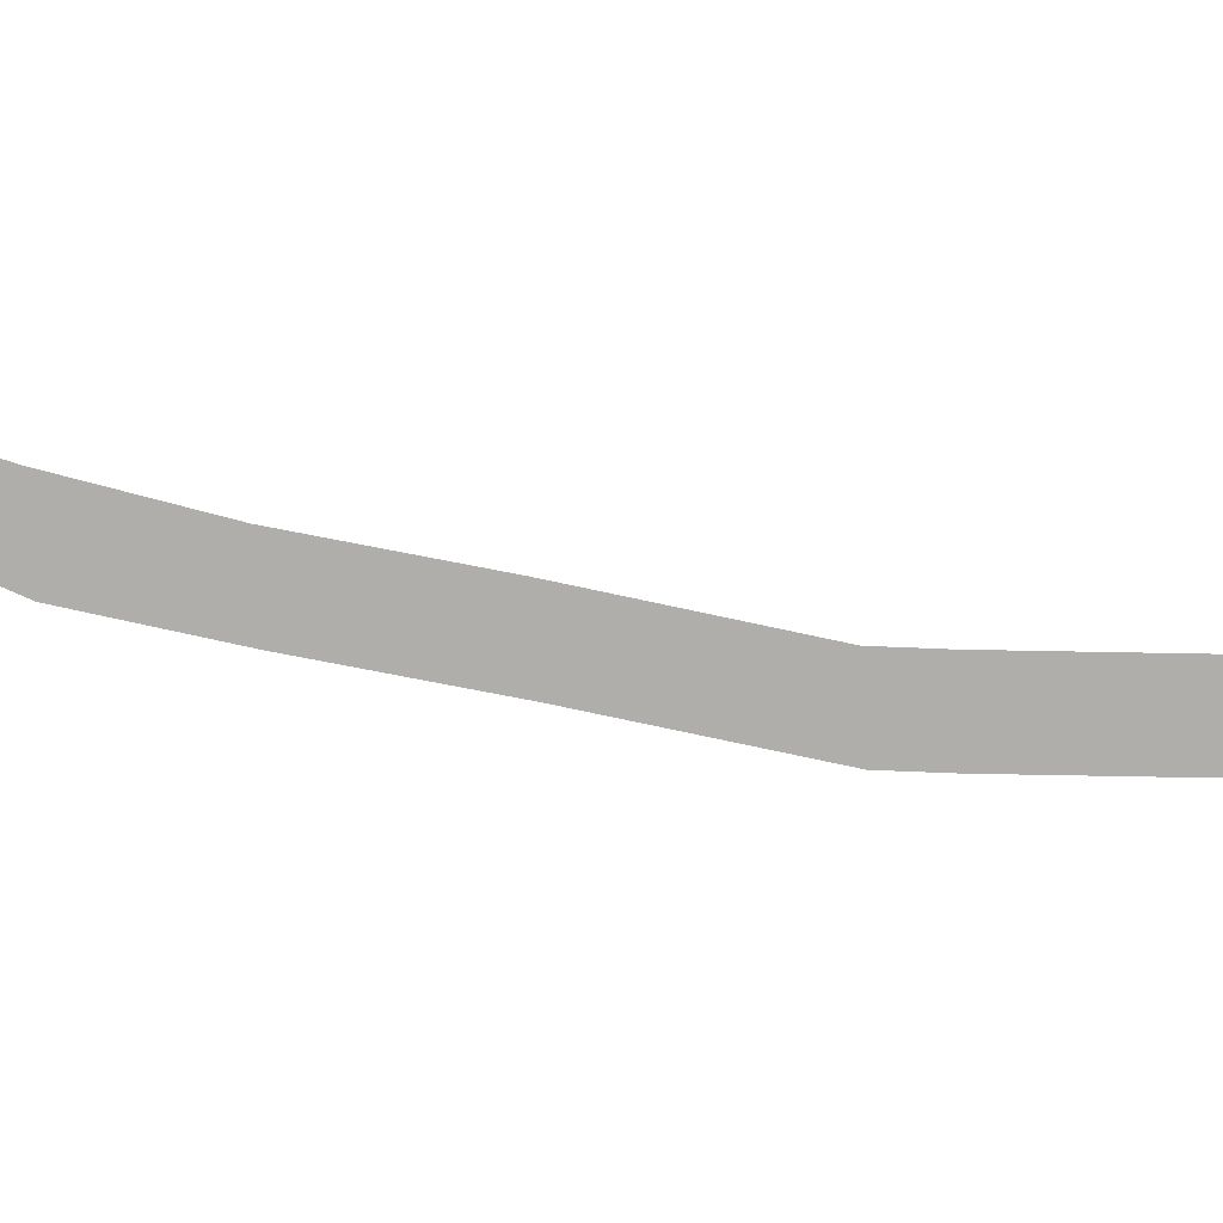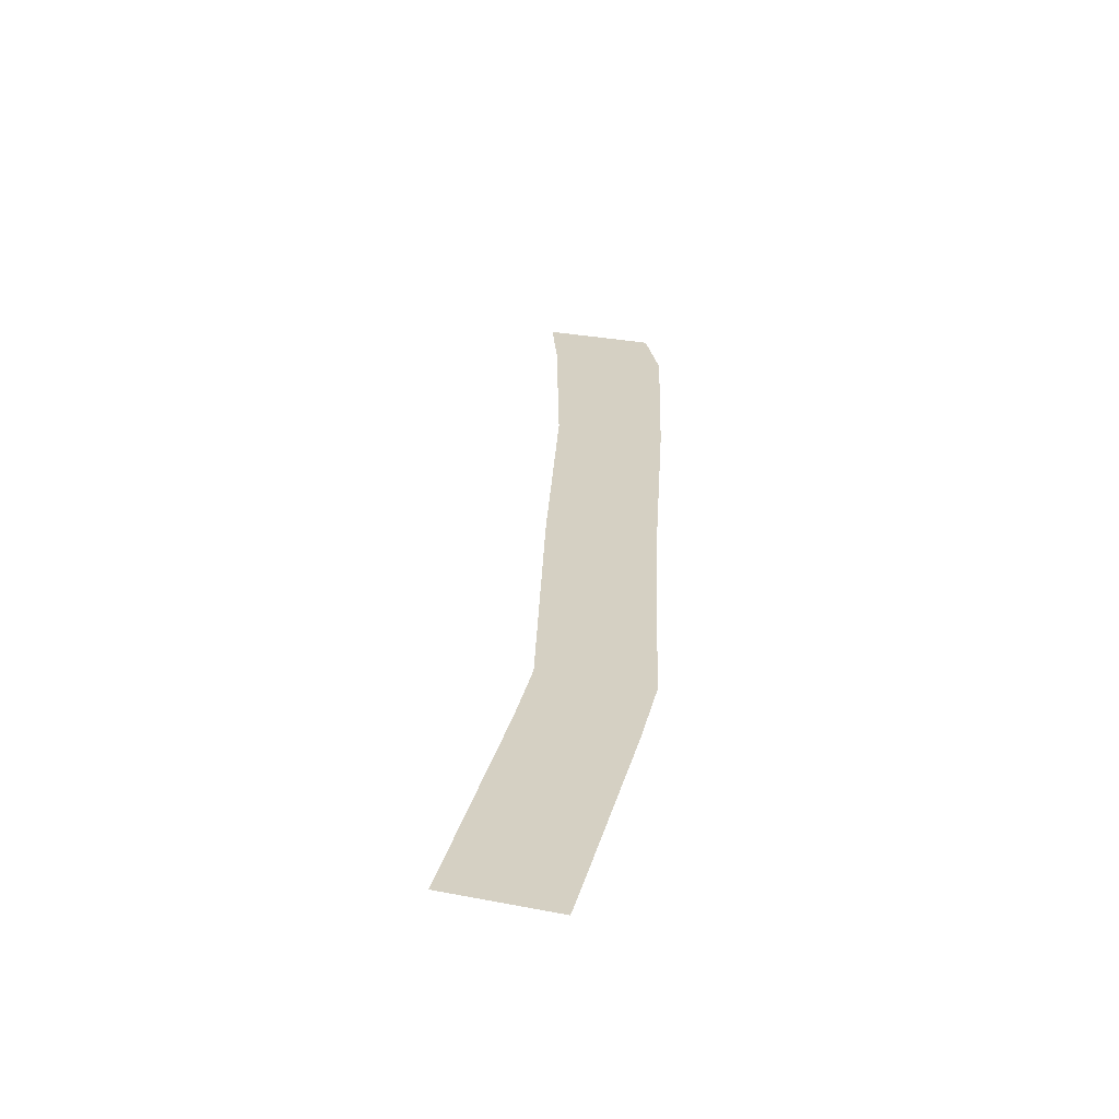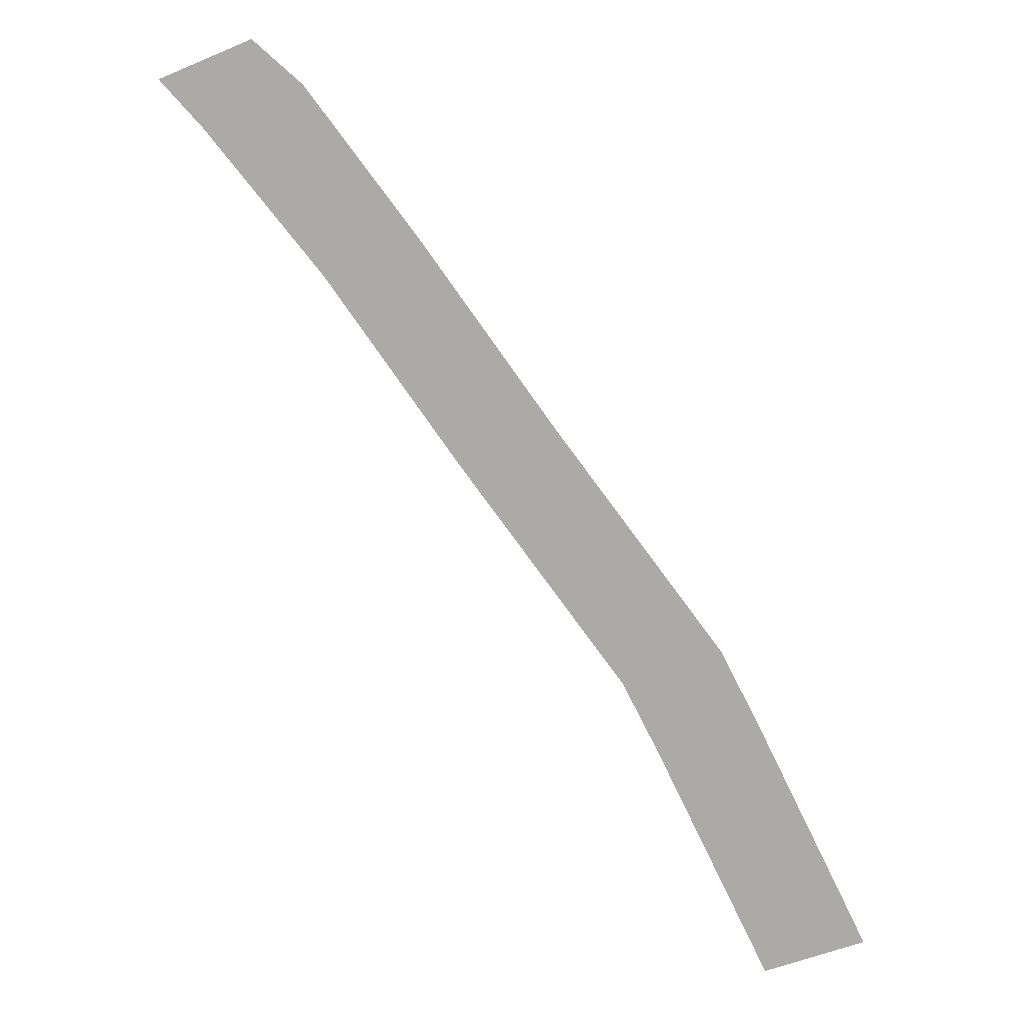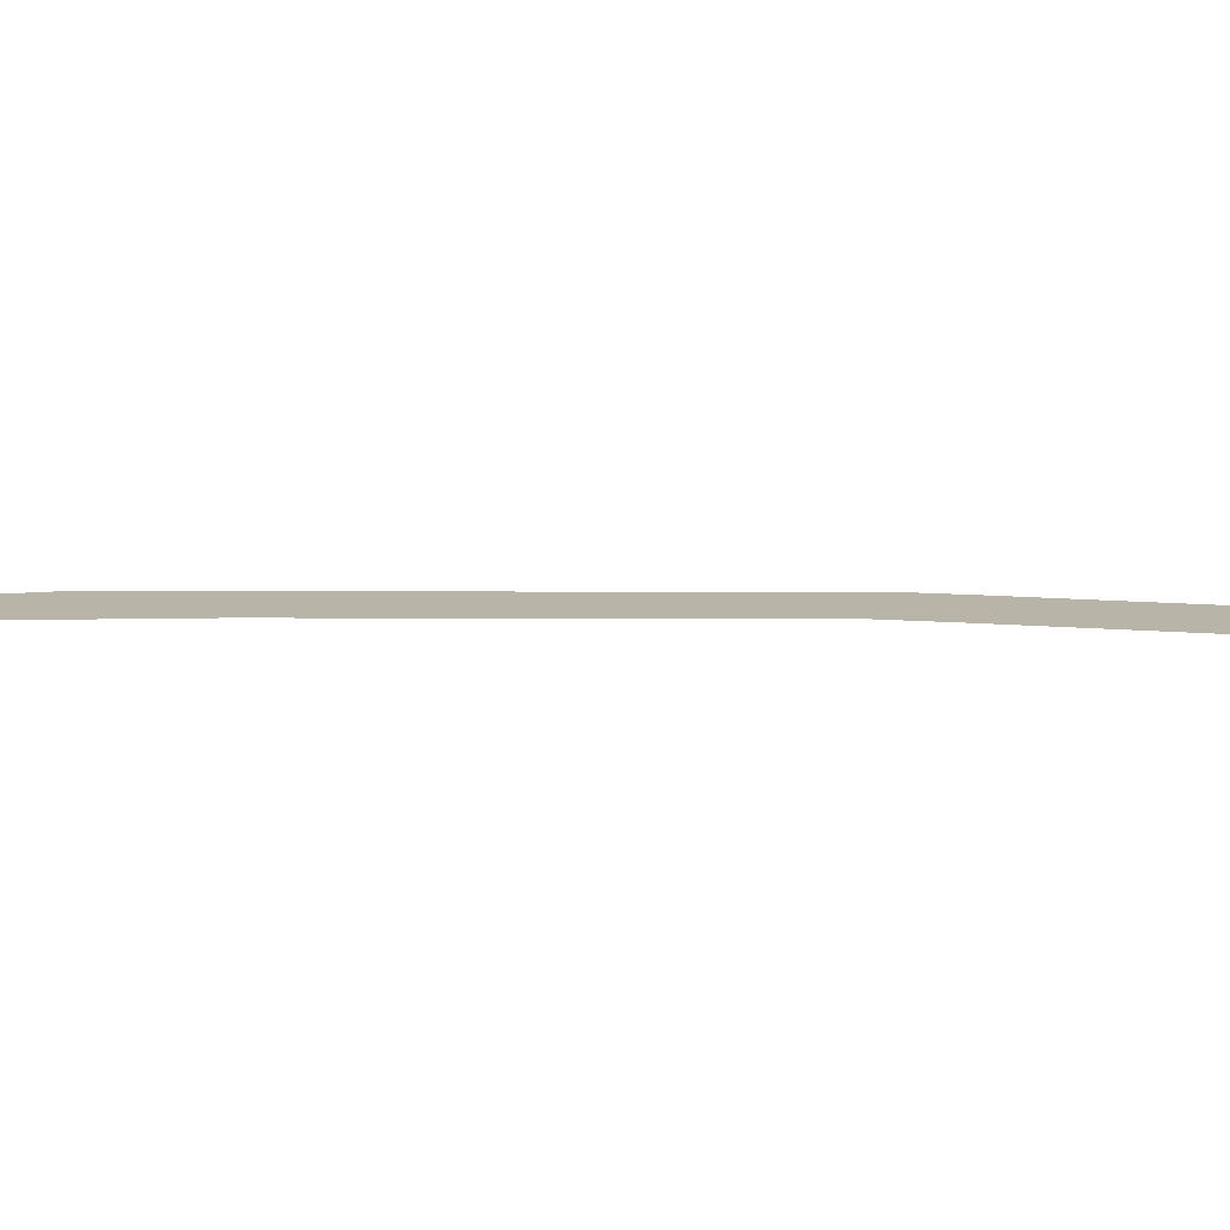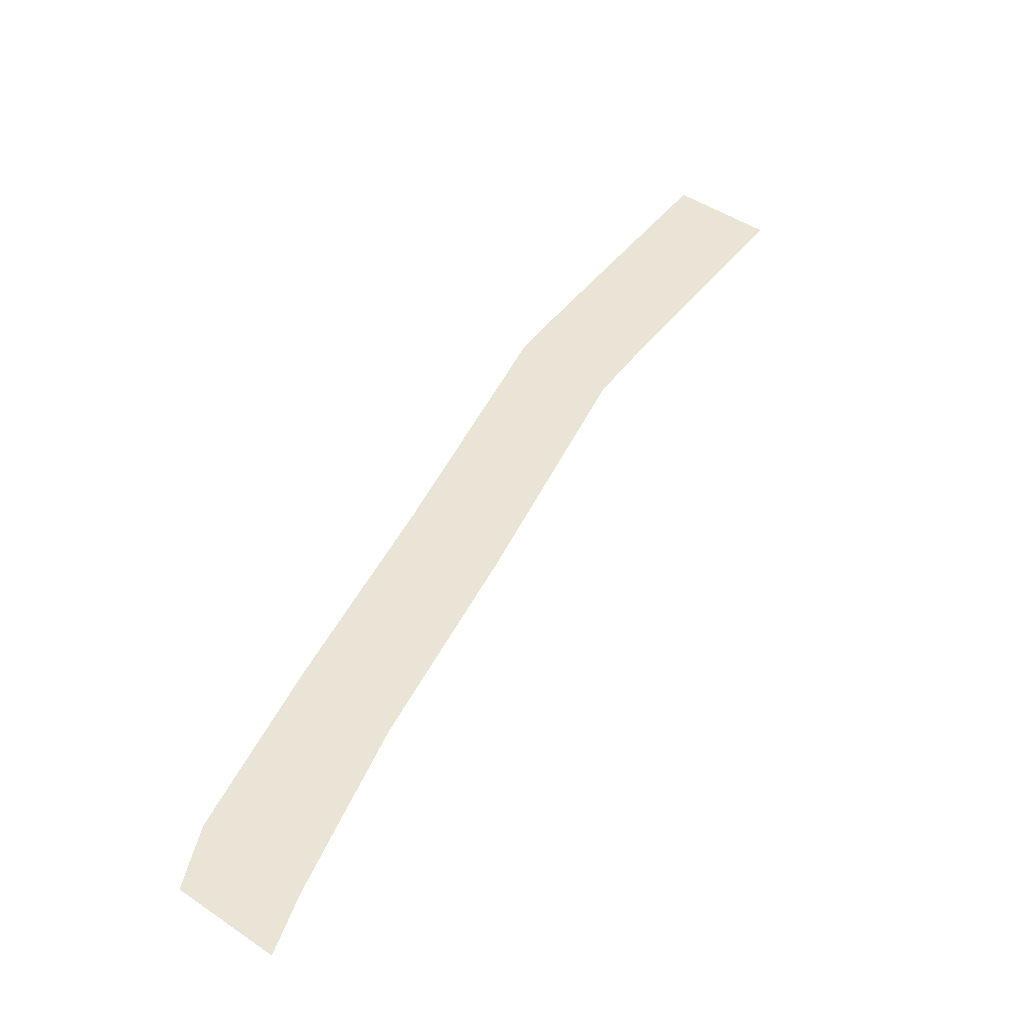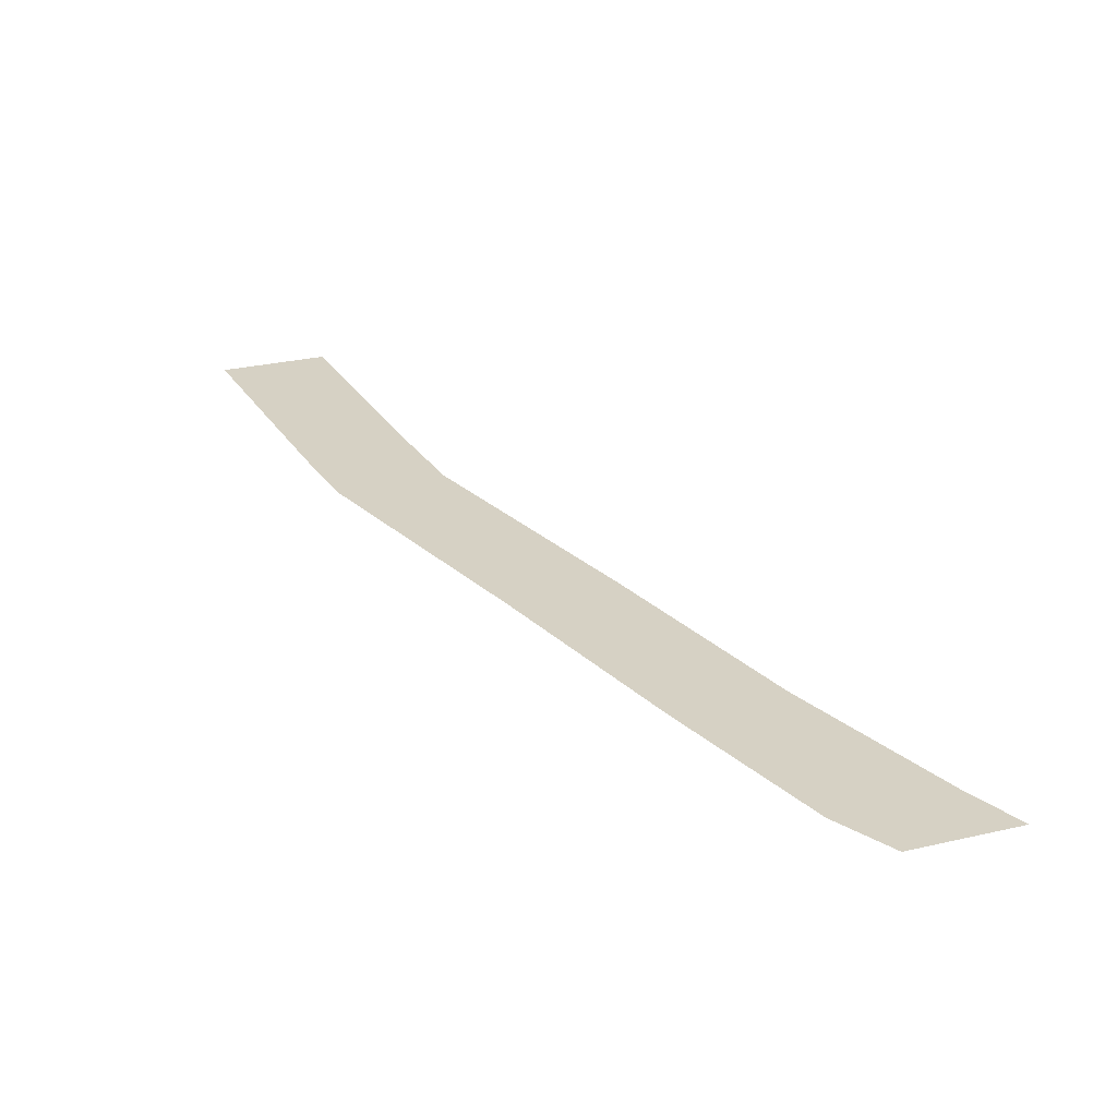
<metadata>
{"format":"obj","ext":"obj","renderer":"f3d","projection":"perspective","resolution":1024,"background":"white","views":[{"elev":-77.9,"azim":115.6,"up":"+Y"},{"elev":26.4,"azim":-140.5,"up":"+Y"},{"elev":10.8,"azim":-168.1,"up":"+Z"},{"elev":13.0,"azim":127.7,"up":"+Y"},{"elev":43.7,"azim":60.8,"up":"+Y"},{"elev":27.0,"azim":1.5,"up":"+Y"}]}
</metadata>
<code>
o Plane.001
v 21.35 1.374 -303.8
v 53.45 1.374 -316.6
v 17.13 1.374 -312.4
v 49.23 1.374 -325.2
v 53.71 1.374 -239.2
v 85.82 1.374 -252
v 65.77 1.374 -216.5
v 97.87 1.374 -229.3
v 120.9 1.374 -145
v 153 1.374 -157.8
v 166 1.374 -84.27
v 198.1 1.374 -97.06
v 204 1.374 -35.56
v 238.1 1.374 -49.7
v 221.1 1.374 -21.02
v 253.2 1.374 -33.82
f 1 2 4 3
f 2 1 5 6
f 6 5 7 8
f 8 7 9 10
f 10 9 11 12
f 12 11 13 14
f 14 13 15 16

</code>
